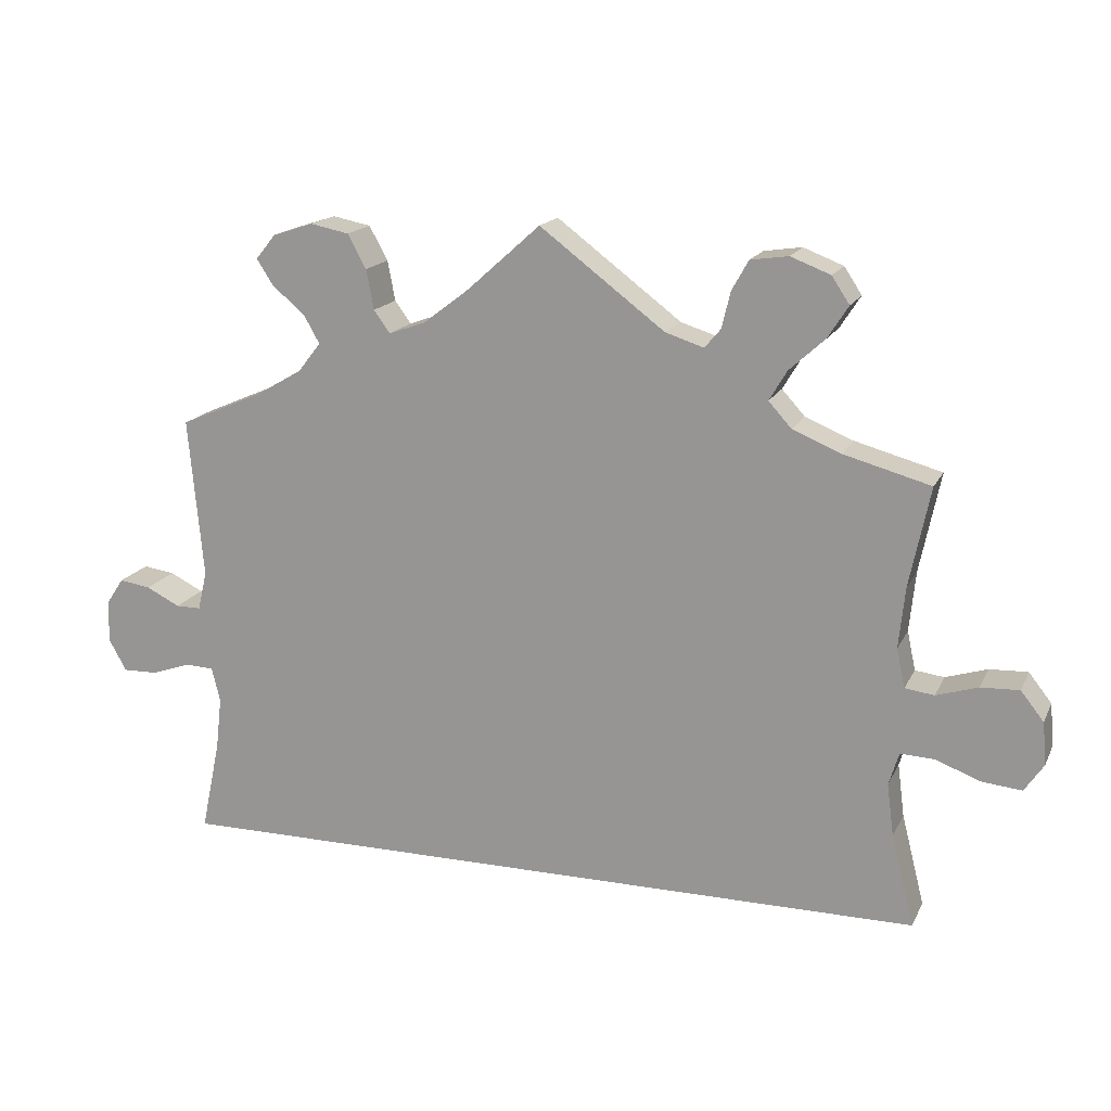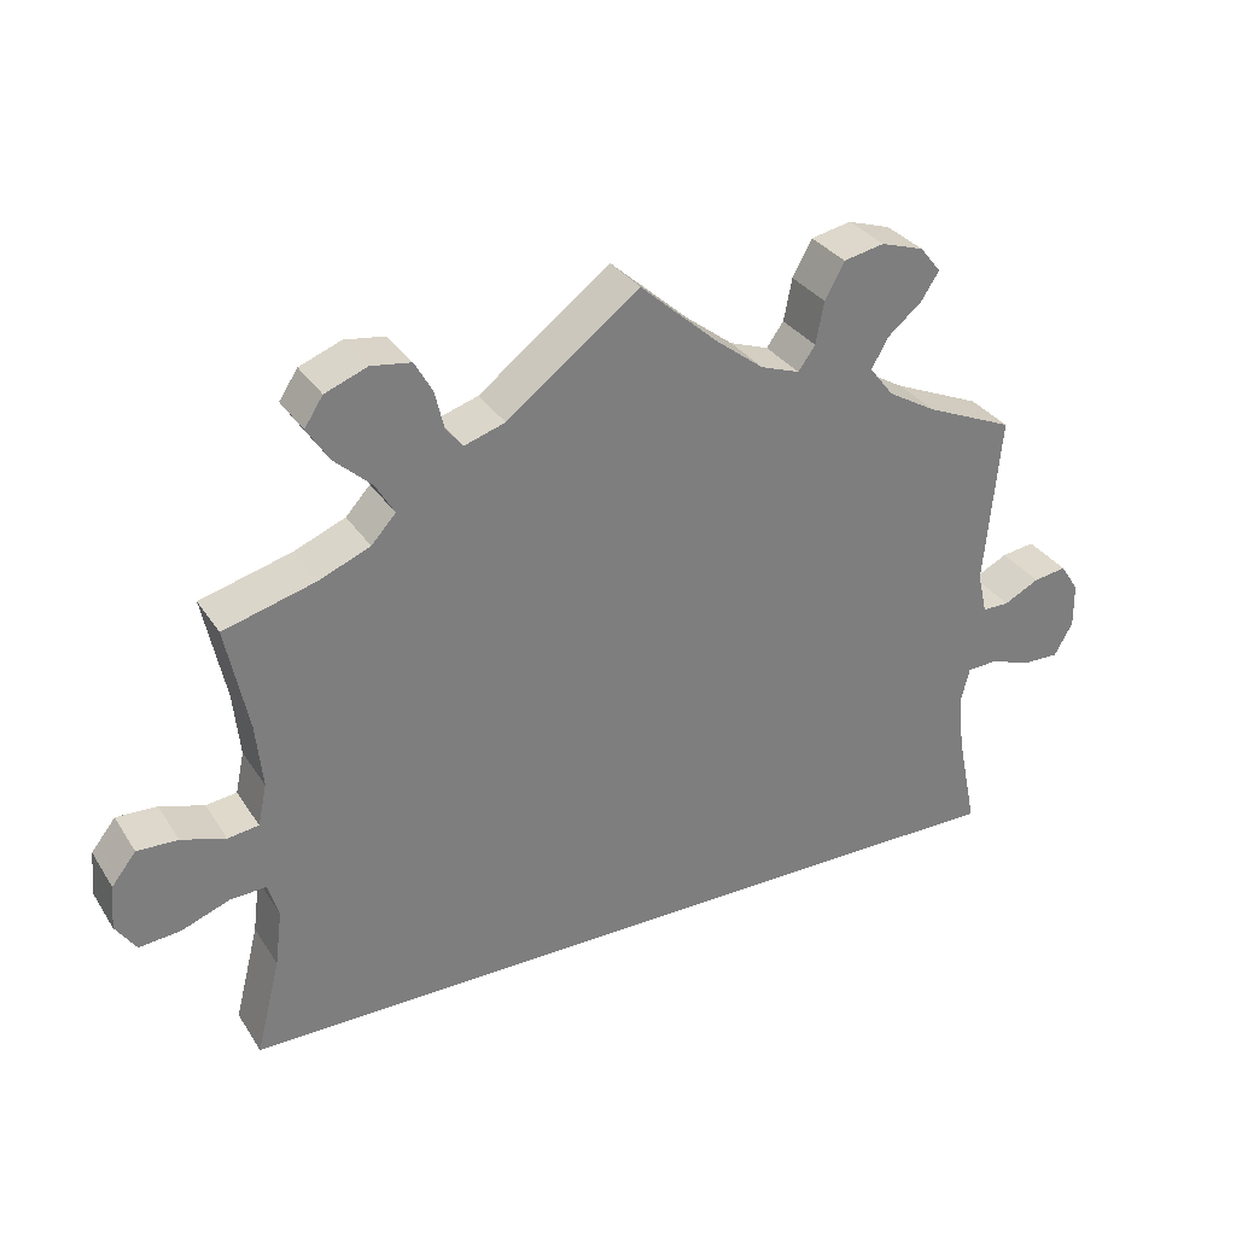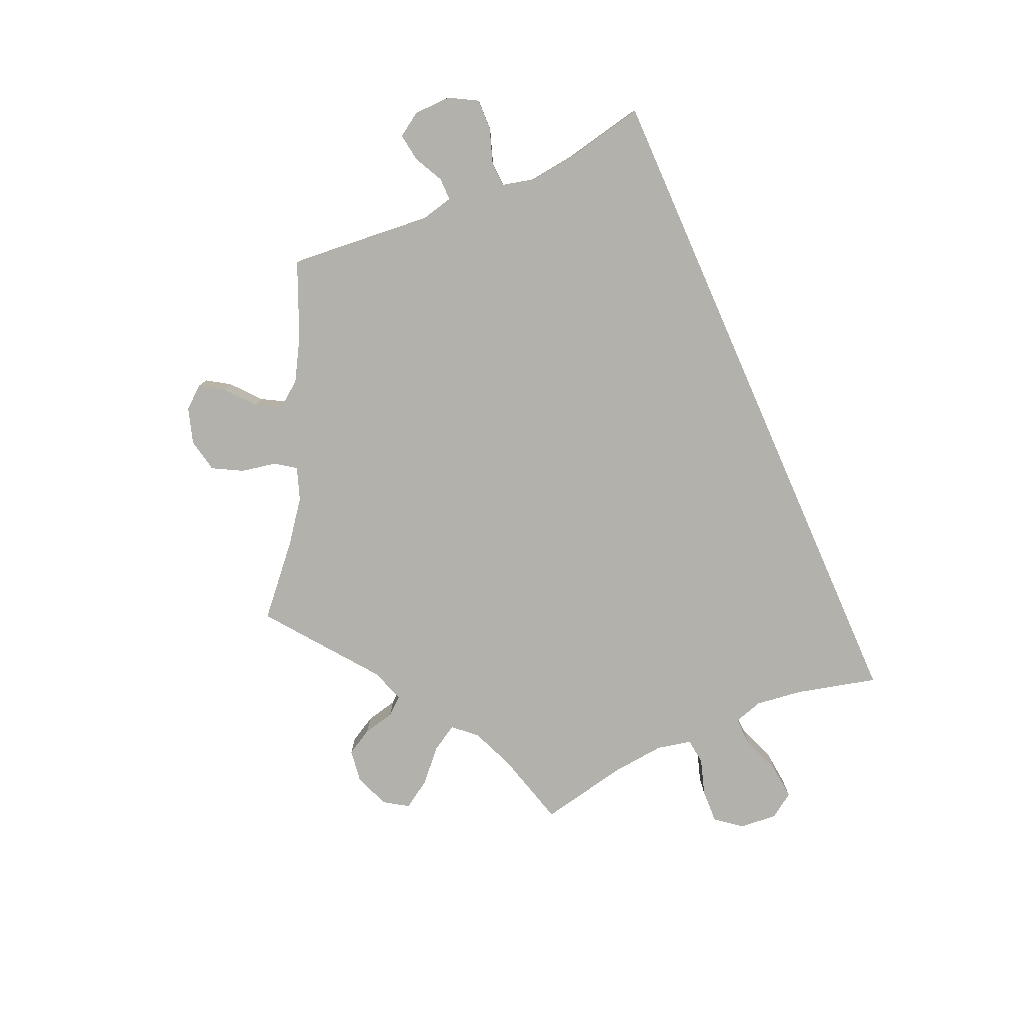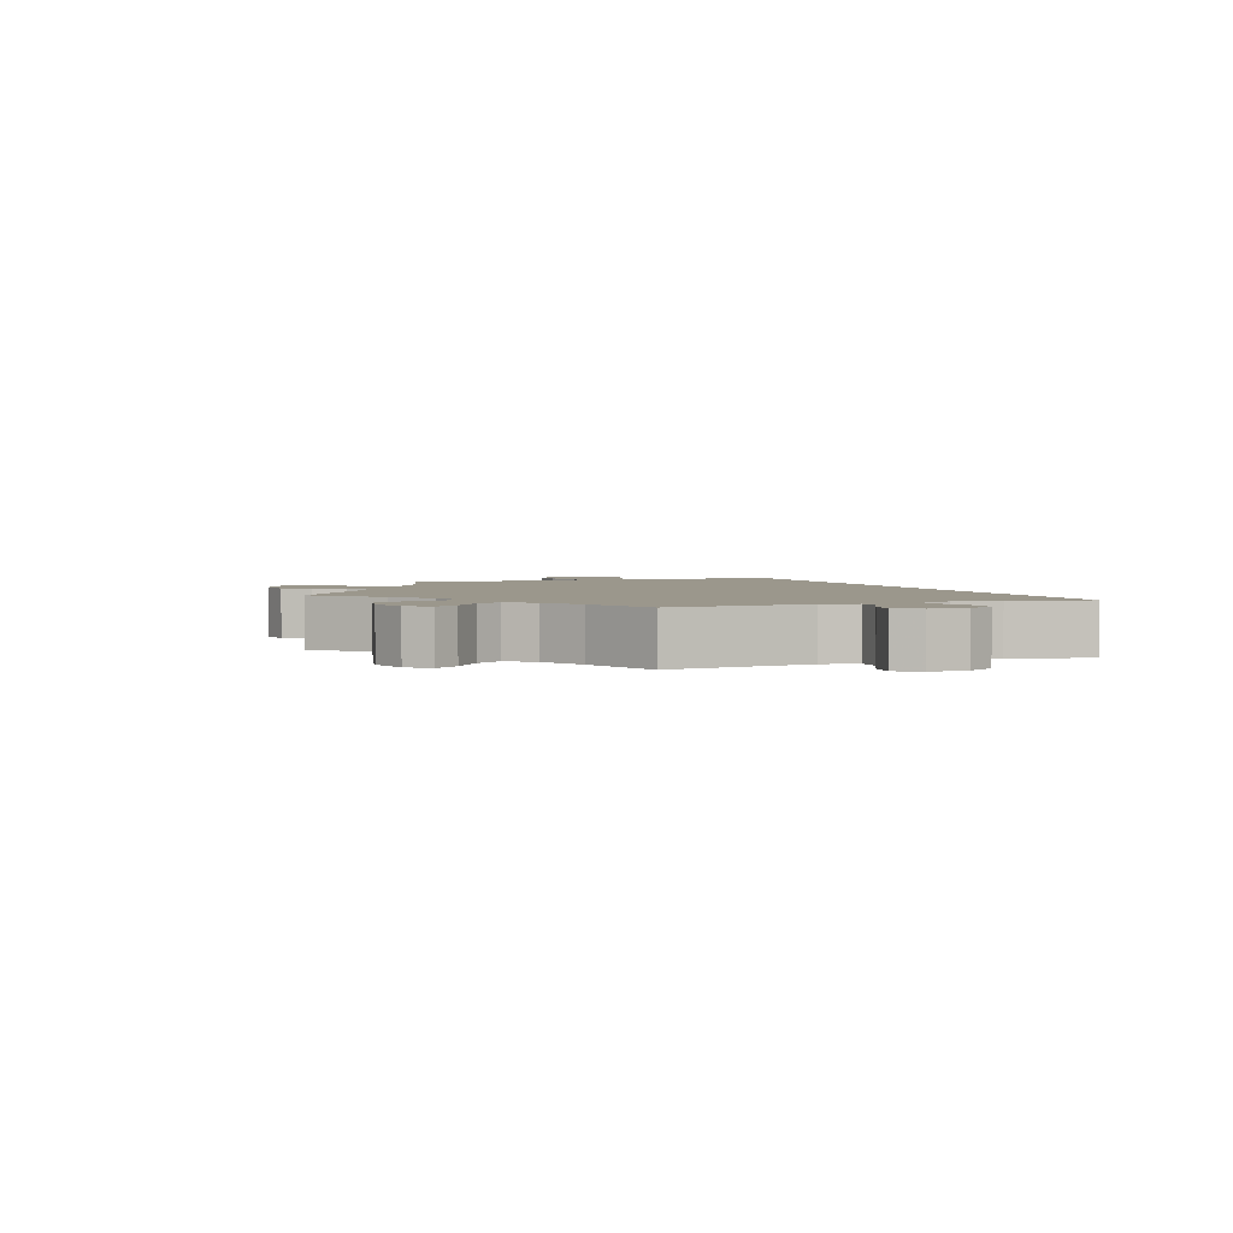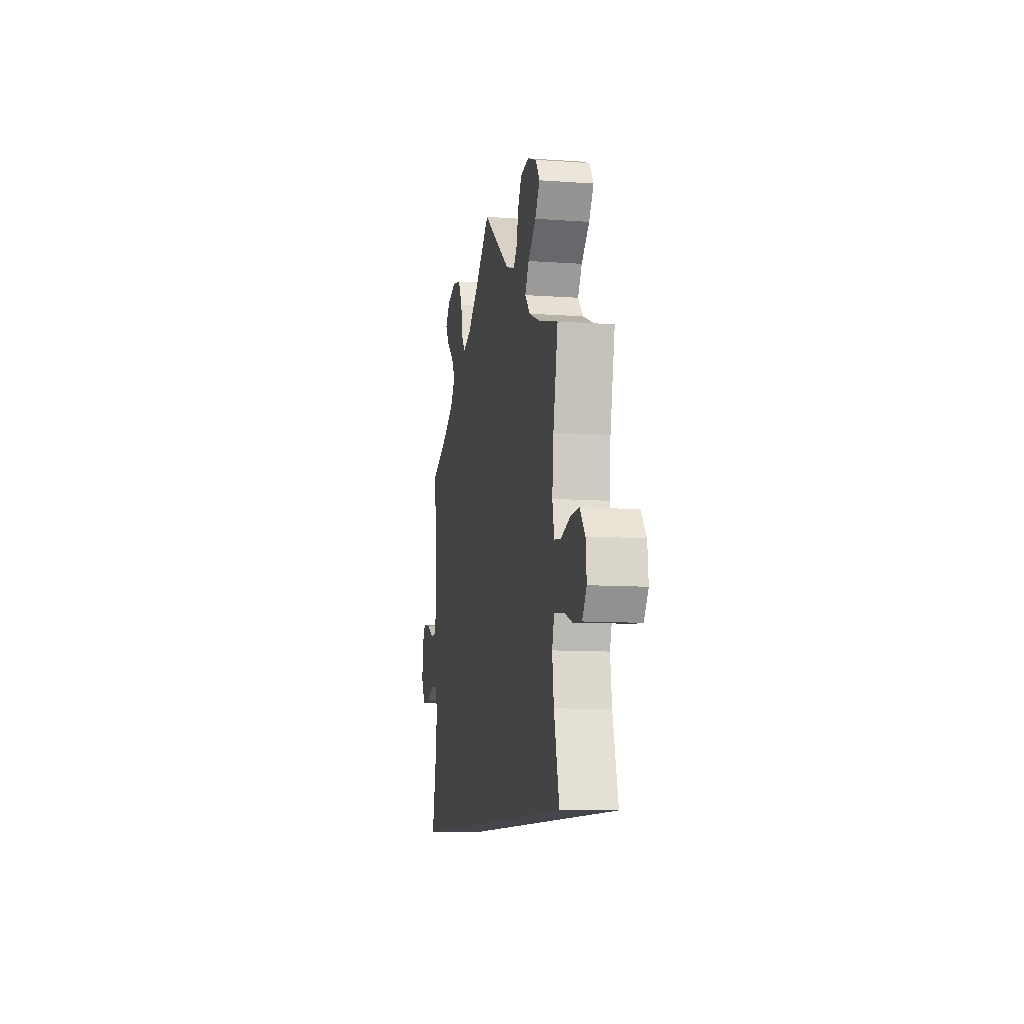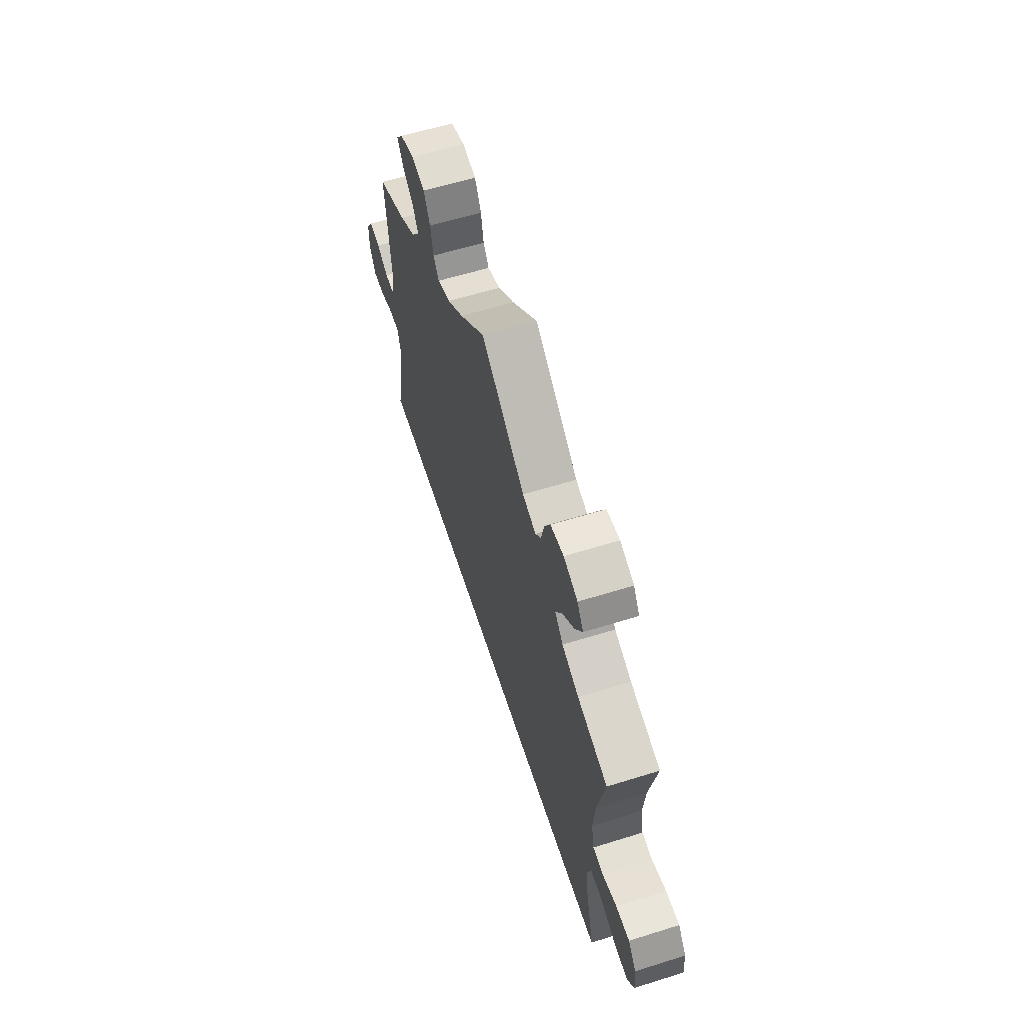
<metadata>
{"format":"obj","ext":"obj","renderer":"f3d","projection":"perspective","resolution":1024,"background":"white","views":[{"elev":16.7,"azim":-161.0,"up":"+Z"},{"elev":31.9,"azim":-27.8,"up":"+Z"},{"elev":-79.0,"azim":113.8,"up":"+Y"},{"elev":2.7,"azim":69.1,"up":"+Y"},{"elev":-10.0,"azim":-100.4,"up":"+Z"},{"elev":59.5,"azim":-107.8,"up":"+Z"}]}
</metadata>
<code>
v -0.471 0.07 -0.171
v -0.462 0.07 -0.102
v -0.475 0.07 -0.059
v -0.519 0.07 -0.061
v -0.578 0.07 -0.083
v -0.629 0.07 -0.088
v -0.654 0.07 -0.051
v -0.649 0.07 0.004
v -0.619 0.07 0.042
v -0.569 0.07 0.04
v -0.515 0.07 0.023
v -0.477 0.07 0.028
v -0.466 0.07 0.079
v -0.474 0.07 0.158
v -0.501 0.07 0.288
v -0.388 0.07 0.319
v -0.325 0.07 0.345
v -0.295 0.07 0.378
v -0.318 0.07 0.417
v -0.364 0.07 0.459
v -0.391 0.07 0.501
v -0.368 0.07 0.536
v -0.316 0.07 0.556
v -0.267 0.07 0.549
v -0.245 0.07 0.51
v -0.234 0.07 0.463
v -0.213 0.07 0.438
v -0.163 0.07 0.454
v 0 0.07 0.577
v 0.095 0.07 0.492
v 0.155 0.07 0.446
v 0.203 0.07 0.429
v 0.224 0.07 0.458
v 0.234 0.07 0.51
v 0.258 0.07 0.554
v 0.308 0.07 0.564
v 0.361 0.07 0.547
v 0.387 0.07 0.515
v 0.365 0.07 0.481
v 0.323 0.07 0.446
v 0.302 0.07 0.409
v 0.332 0.07 0.371
v 0.392 0.07 0.336
v 0.501 0.07 0.289
v 0.482 0.07 0.08
v 0.494 0.07 0.029
v 0.527 0.07 0.029
v 0.571 0.07 0.051
v 0.612 0.07 0.057
v 0.635 0.07 0.022
v 0.636 0.07 -0.033
v 0.613 0.07 -0.074
v 0.568 0.07 -0.073
v 0.516 0.07 -0.055
v 0.479 0.07 -0.057
v 0.468 0.07 -0.102
v 0.476 0.07 -0.171
v 0.501 0.07 -0.29
v -0.501 0.07 -0.29
v -0.471 0 -0.171
v -0.462 0 -0.102
v -0.475 0 -0.059
v -0.519 0 -0.061
v -0.578 0 -0.083
v -0.629 0 -0.088
v -0.654 0 -0.051
v -0.649 0 0.004
v -0.619 0 0.042
v -0.569 0 0.04
v -0.515 0 0.023
v -0.477 0 0.028
v -0.466 0 0.079
v -0.474 0 0.158
v -0.501 0 0.288
v -0.388 0 0.319
v -0.325 0 0.345
v -0.295 0 0.378
v -0.318 0 0.417
v -0.364 0 0.459
v -0.391 0 0.501
v -0.368 0 0.536
v -0.316 0 0.556
v -0.267 0 0.549
v -0.245 0 0.51
v -0.234 0 0.463
v -0.213 0 0.438
v -0.163 0 0.454
v 0 0 0.577
v 0.095 0 0.492
v 0.155 0 0.446
v 0.203 0 0.429
v 0.224 0 0.458
v 0.234 0 0.51
v 0.258 0 0.554
v 0.308 0 0.564
v 0.361 0 0.547
v 0.387 0 0.515
v 0.365 0 0.481
v 0.323 0 0.446
v 0.302 0 0.409
v 0.332 0 0.371
v 0.392 0 0.336
v 0.501 0 0.289
v 0.482 0 0.08
v 0.494 0 0.029
v 0.527 0 0.029
v 0.571 0 0.051
v 0.612 0 0.057
v 0.635 0 0.022
v 0.636 0 -0.033
v 0.613 0 -0.074
v 0.568 0 -0.073
v 0.516 0 -0.055
v 0.479 0 -0.057
v 0.468 0 -0.102
v 0.476 0 -0.171
v 0.501 0 -0.29
v -0.501 0 -0.29
f 57 58 59 1
f 56 57 1 2
f 55 56 2 3
f 54 55 3
f 51 52 53 54
f 51 54 3
f 50 51 3
f 47 48 49 50
f 46 47 50 3
f 45 46 3 4
f 43 44 45 4
f 42 43 4 5
f 41 42 5 6
f 40 41 6
f 33 34 35 36
f 32 33 36 37
f 28 29 30
f 27 28 30 31
f 23 24 25 26
f 23 26 27
f 22 23 27
f 19 20 21 22
f 18 19 22 27
f 17 18 27 31
f 14 15 16
f 13 14 16 17
f 12 13 17 31
f 8 9 10 11
f 8 11 12
f 7 8 12
f 6 7 12
f 32 37 38 39
f 32 39 40 6
f 6 12 31 32
f 60 118 117 116
f 61 60 116 115
f 62 61 115 114
f 62 114 113
f 113 112 111 110
f 62 113 110
f 62 110 109
f 109 108 107 106
f 62 109 106 105
f 63 62 105 104
f 63 104 103 102
f 64 63 102 101
f 65 64 101 100
f 65 100 99
f 95 94 93 92
f 96 95 92 91
f 89 88 87
f 90 89 87 86
f 85 84 83 82
f 86 85 82
f 86 82 81
f 81 80 79 78
f 86 81 78 77
f 90 86 77 76
f 75 74 73
f 76 75 73 72
f 90 76 72 71
f 70 69 68 67
f 71 70 67
f 71 67 66
f 71 66 65
f 98 97 96 91
f 65 99 98 91
f 91 90 71 65
f 1 60 61 2
f 2 61 62 3
f 3 62 63 4
f 4 63 64 5
f 5 64 65 6
f 6 65 66 7
f 7 66 67 8
f 8 67 68 9
f 9 68 69 10
f 10 69 70 11
f 11 70 71 12
f 12 71 72 13
f 13 72 73 14
f 14 73 74 15
f 15 74 75 16
f 16 75 76 17
f 17 76 77 18
f 18 77 78 19
f 19 78 79 20
f 20 79 80 21
f 21 80 81 22
f 22 81 82 23
f 23 82 83 24
f 24 83 84 25
f 25 84 85 26
f 26 85 86 27
f 27 86 87 28
f 28 87 88 29
f 29 88 89 30
f 30 89 90 31
f 31 90 91 32
f 32 91 92 33
f 33 92 93 34
f 34 93 94 35
f 35 94 95 36
f 36 95 96 37
f 37 96 97 38
f 38 97 98 39
f 39 98 99 40
f 40 99 100 41
f 41 100 101 42
f 42 101 102 43
f 43 102 103 44
f 44 103 104 45
f 45 104 105 46
f 46 105 106 47
f 47 106 107 48
f 48 107 108 49
f 49 108 109 50
f 50 109 110 51
f 51 110 111 52
f 52 111 112 53
f 53 112 113 54
f 54 113 114 55
f 55 114 115 56
f 56 115 116 57
f 57 116 117 58
f 58 117 118 59
f 59 118 60 1

</code>
